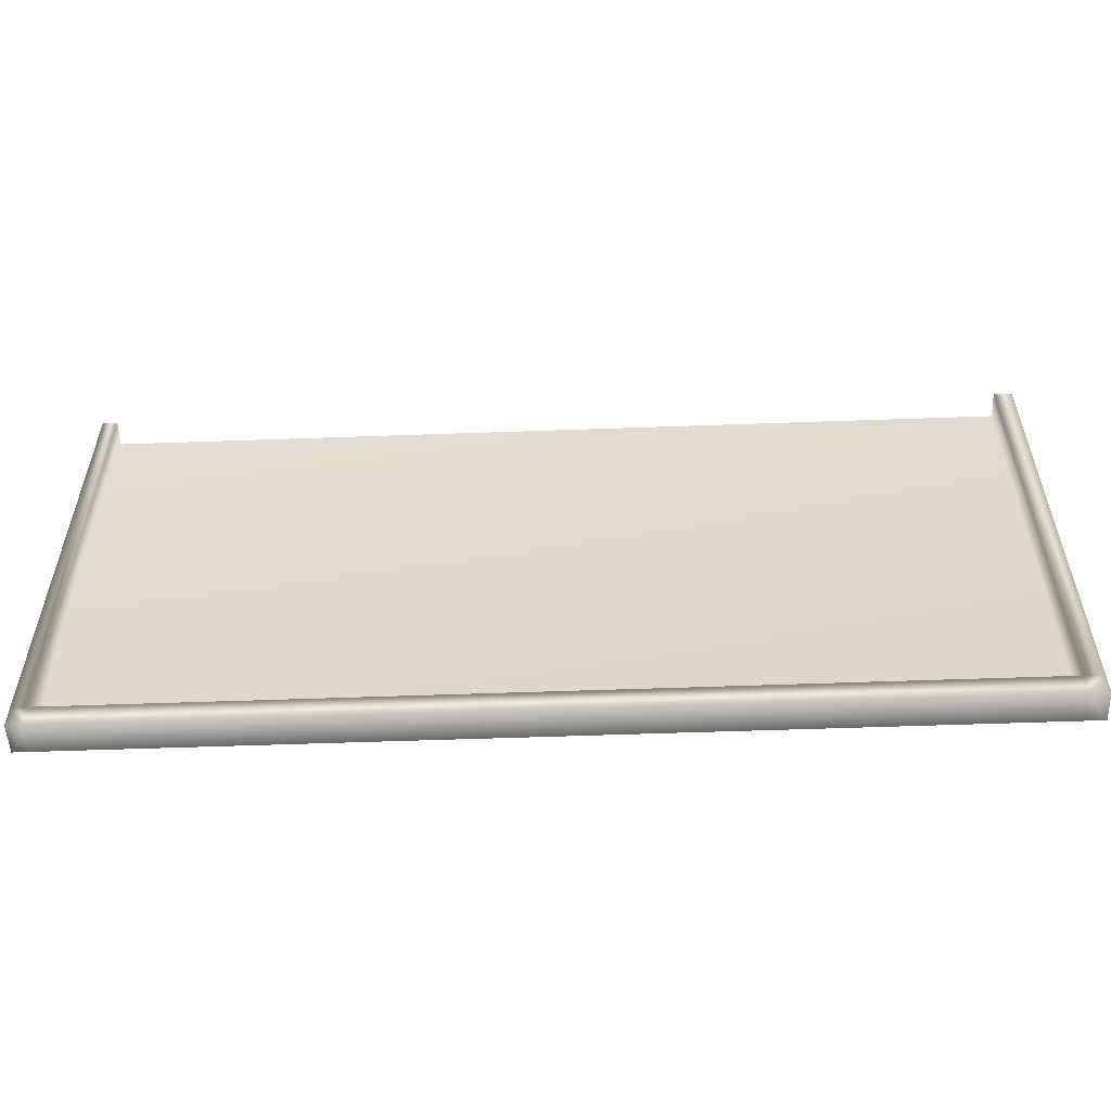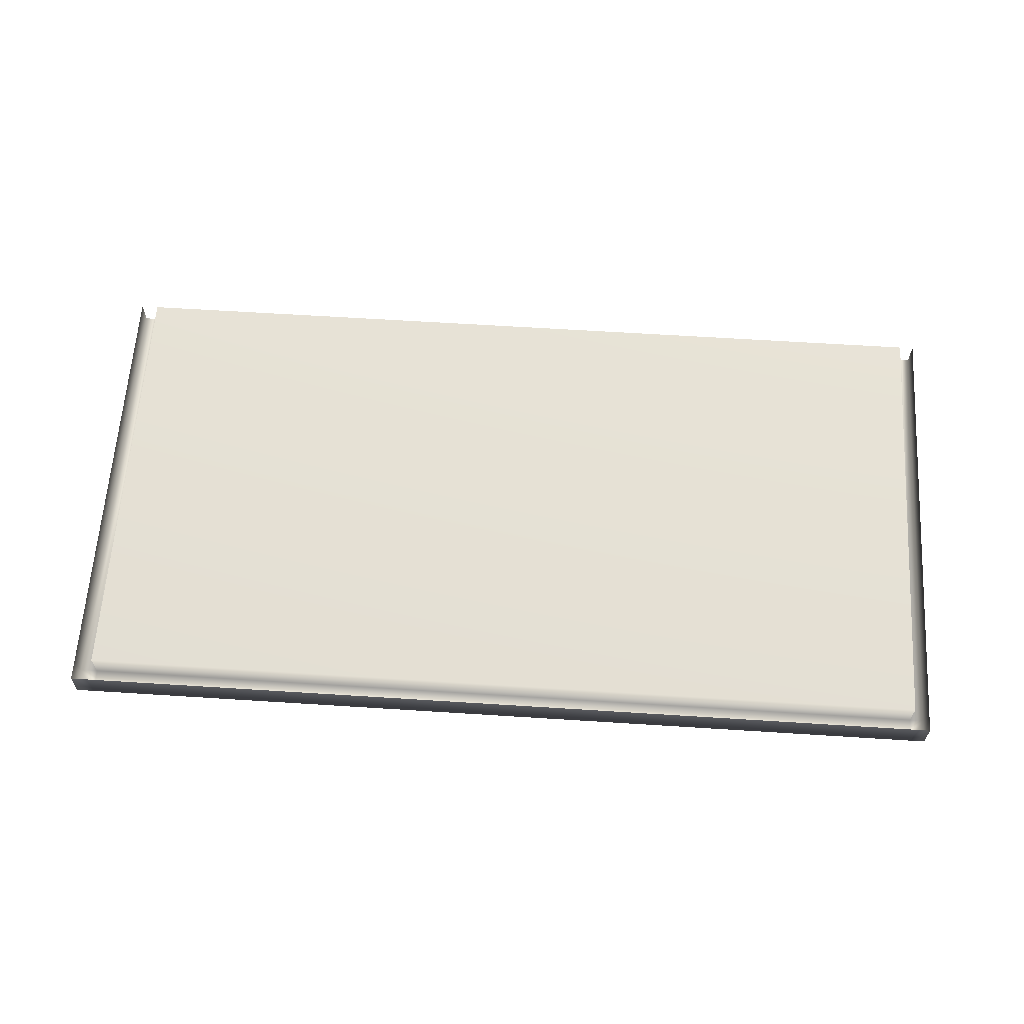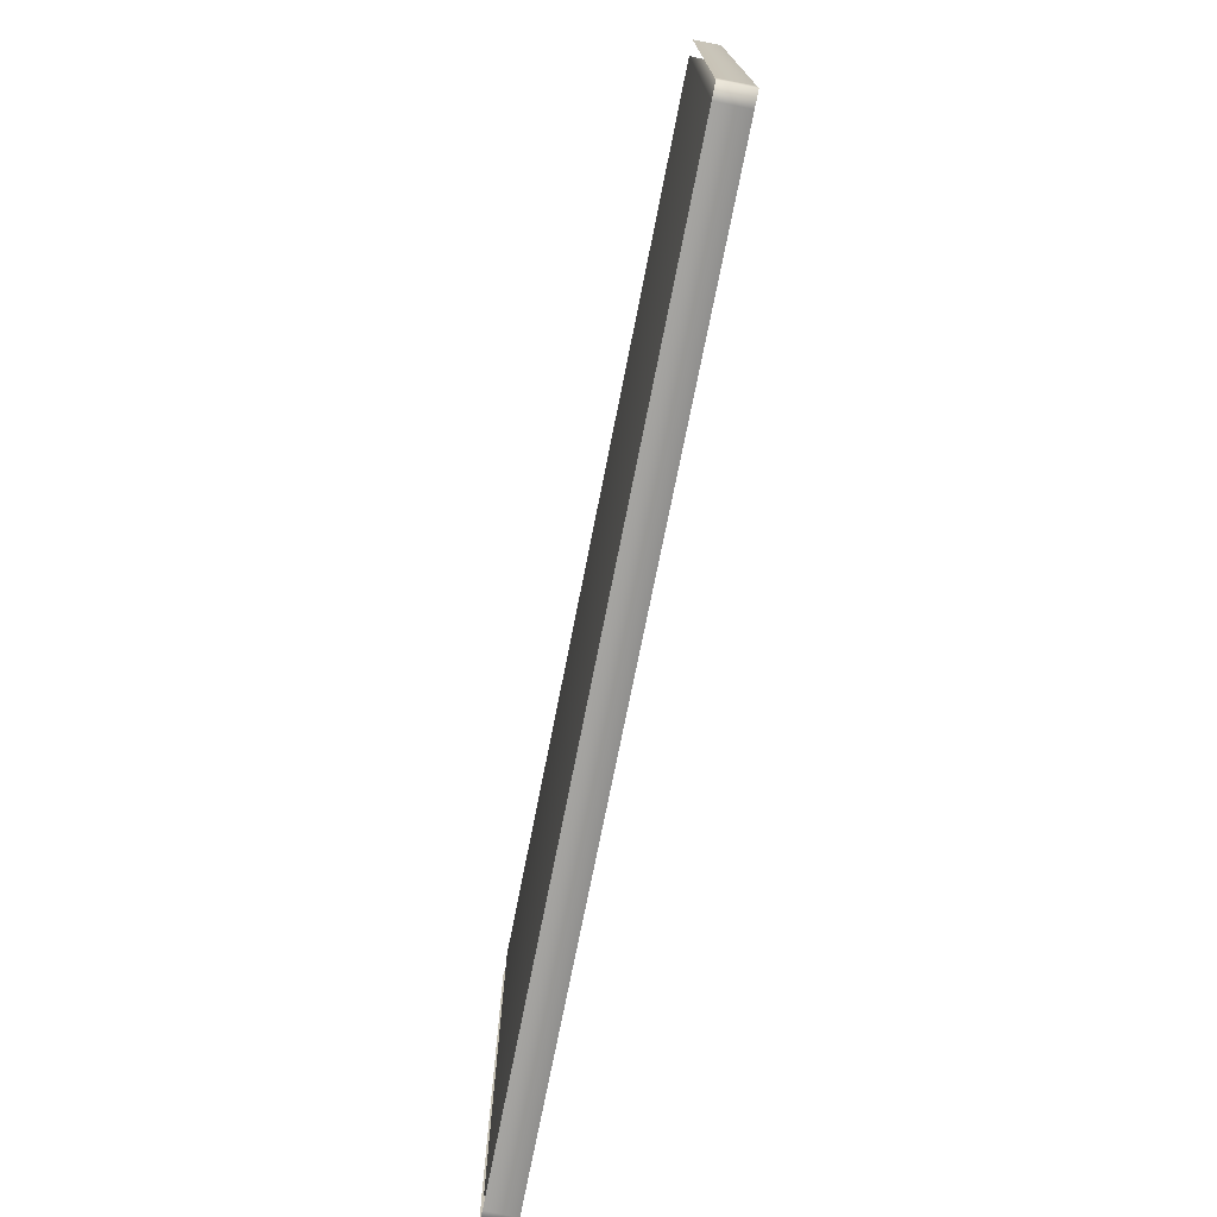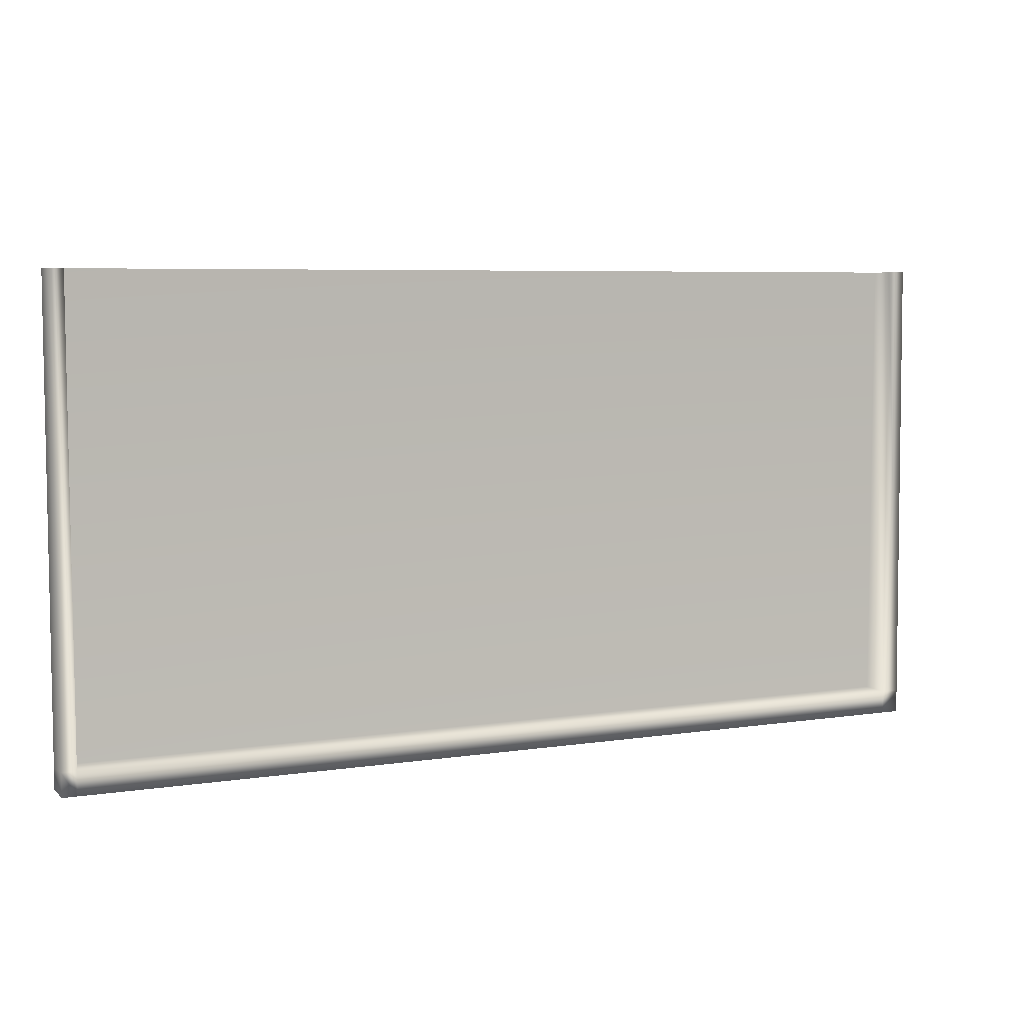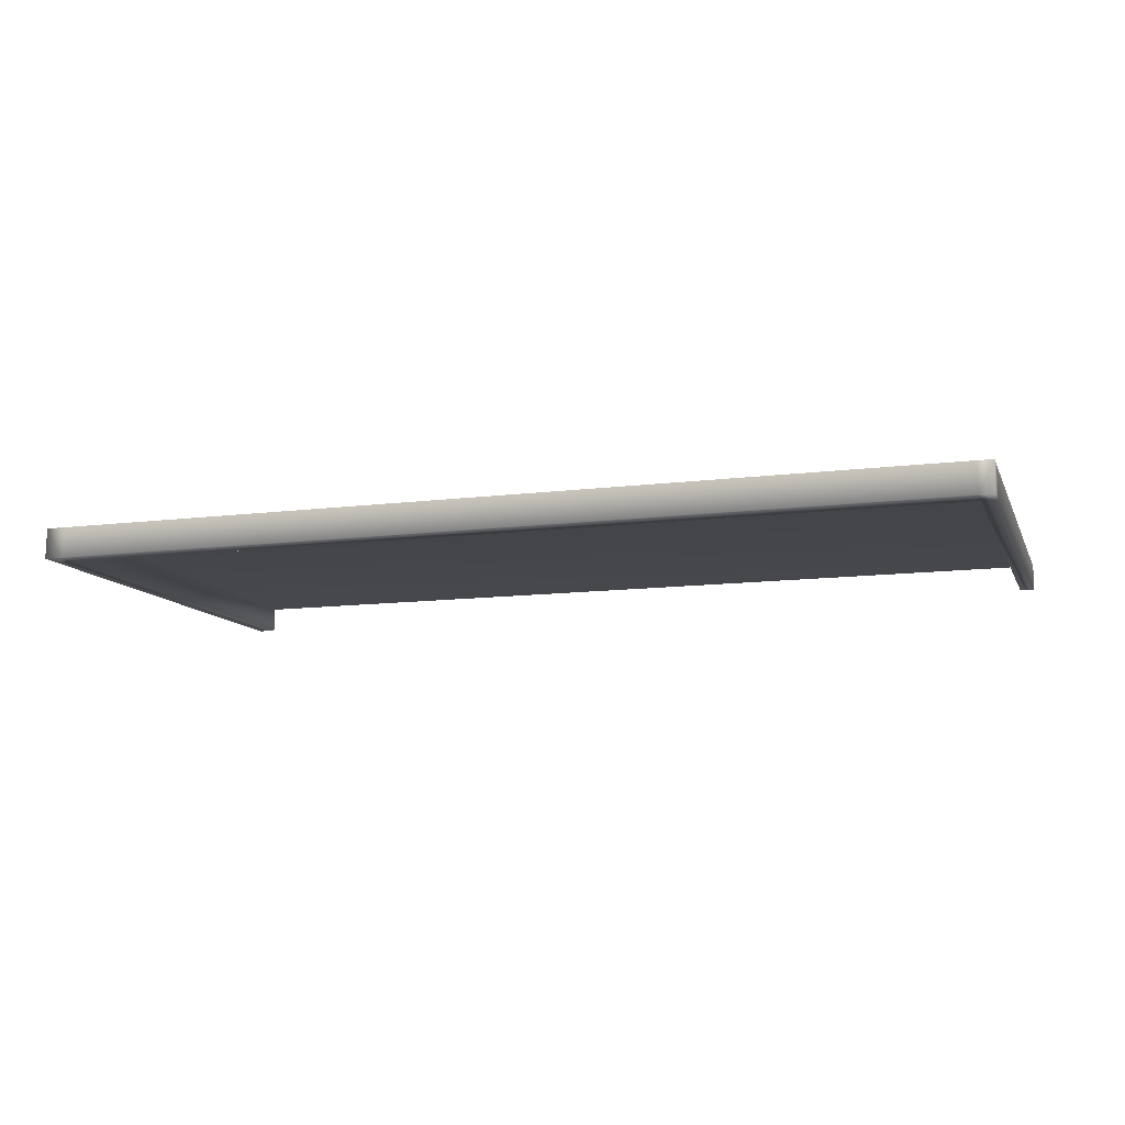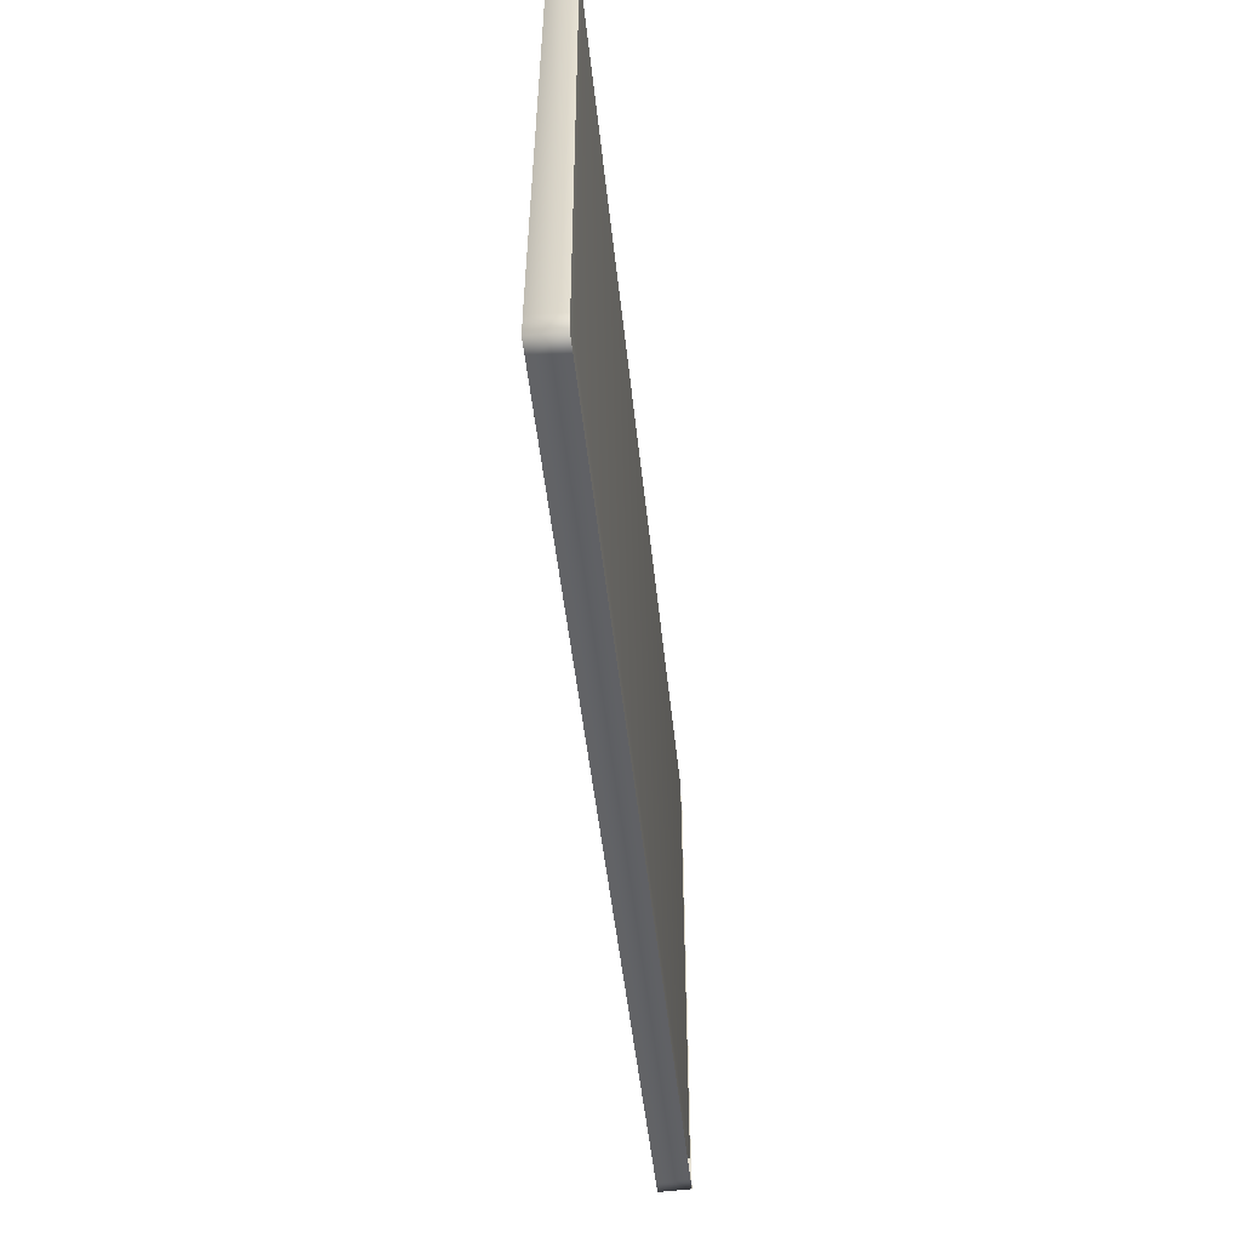
<metadata>
{"format":"obj","ext":"obj","renderer":"f3d","projection":"perspective","resolution":1024,"background":"white","views":[{"elev":-54.4,"azim":-177.8,"up":"+Y"},{"elev":62.8,"azim":3.7,"up":"+Z"},{"elev":-73.3,"azim":78.8,"up":"+Y"},{"elev":6.2,"azim":155.3,"up":"+Y"},{"elev":-11.6,"azim":17.2,"up":"+Z"},{"elev":-48.1,"azim":-84.1,"up":"+Y"}]}
</metadata>
<code>
g default
v -100.5 39.59 49.02
v 100.5 39.59 49.02
v 100.5 140 49.02
v -100.5 35.12 49.02
v 100.5 35.12 49.02
v -100.5 40.02 42.36
v 100.5 40.02 42.36
v 100.5 34.88 42.36
v -100.5 34.88 42.36
v -100.5 140 49.02
v 97.3 35.12 49.02
v 97.3 34.88 42.36
v 97.3 40.02 42.36
v 97.3 40.02 49.02
v 97.3 140 49.02
v -96.56 35.12 49.02
v -96.56 34.88 42.36
v -96.56 40.02 42.36
v -96.56 40.02 49.02
v -96.56 140 49.02
v 97.3 140 43.36
v 100.5 140 43.36
v -100.5 140 43.36
v -96.56 140 43.36
g halfWallwBoarders_01_low
f 13 21 22 7
f 12 13 7 8
f 2 5 8 7
f 5 11 12 8
f 4 1 6 9
f 12 11 16 17
f 17 18 13 12
f 18 19 14 13
f 19 20 15 14
f 17 16 4 9
f 6 18 17 9
f 6 23 24 18
f 14 15 21 13
f 3 2 7 22
f 1 10 23 6
f 20 19 18 24

</code>
